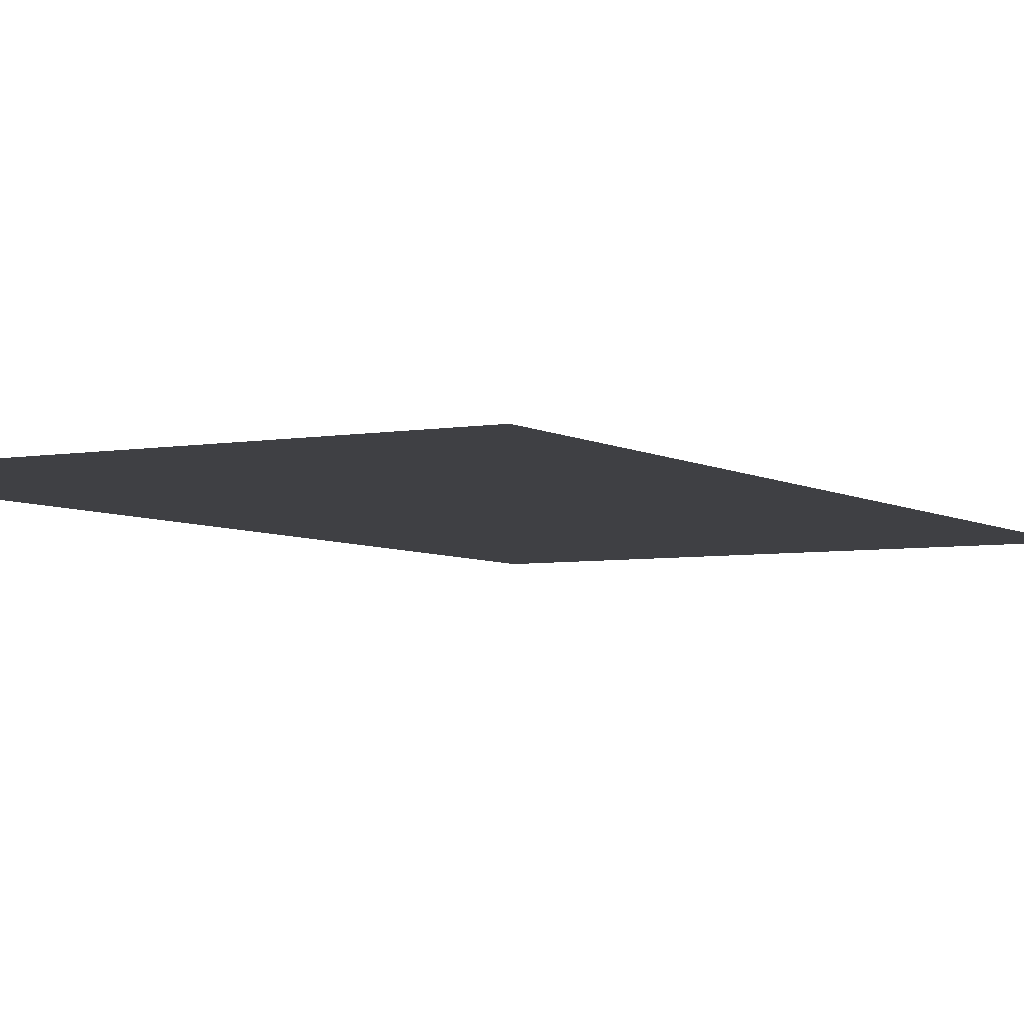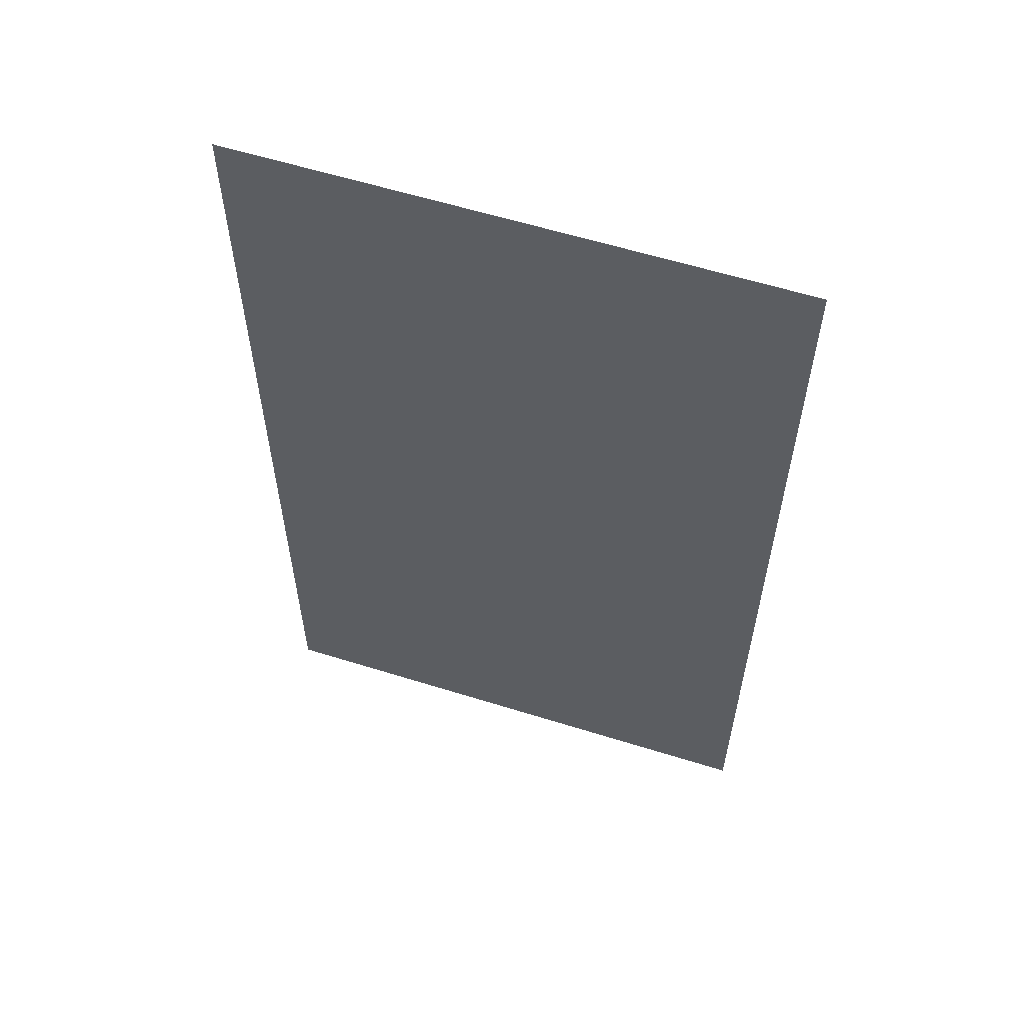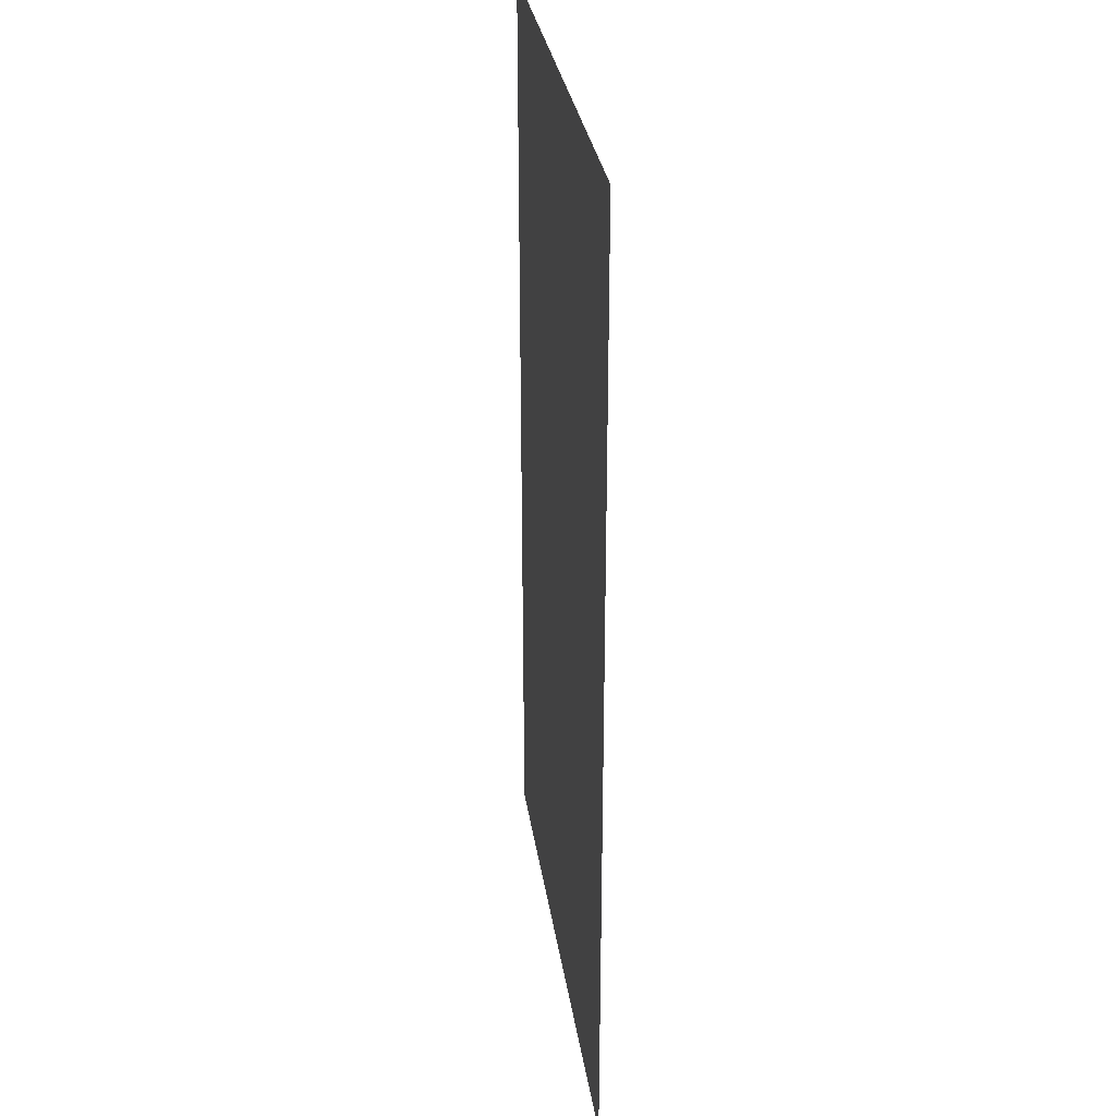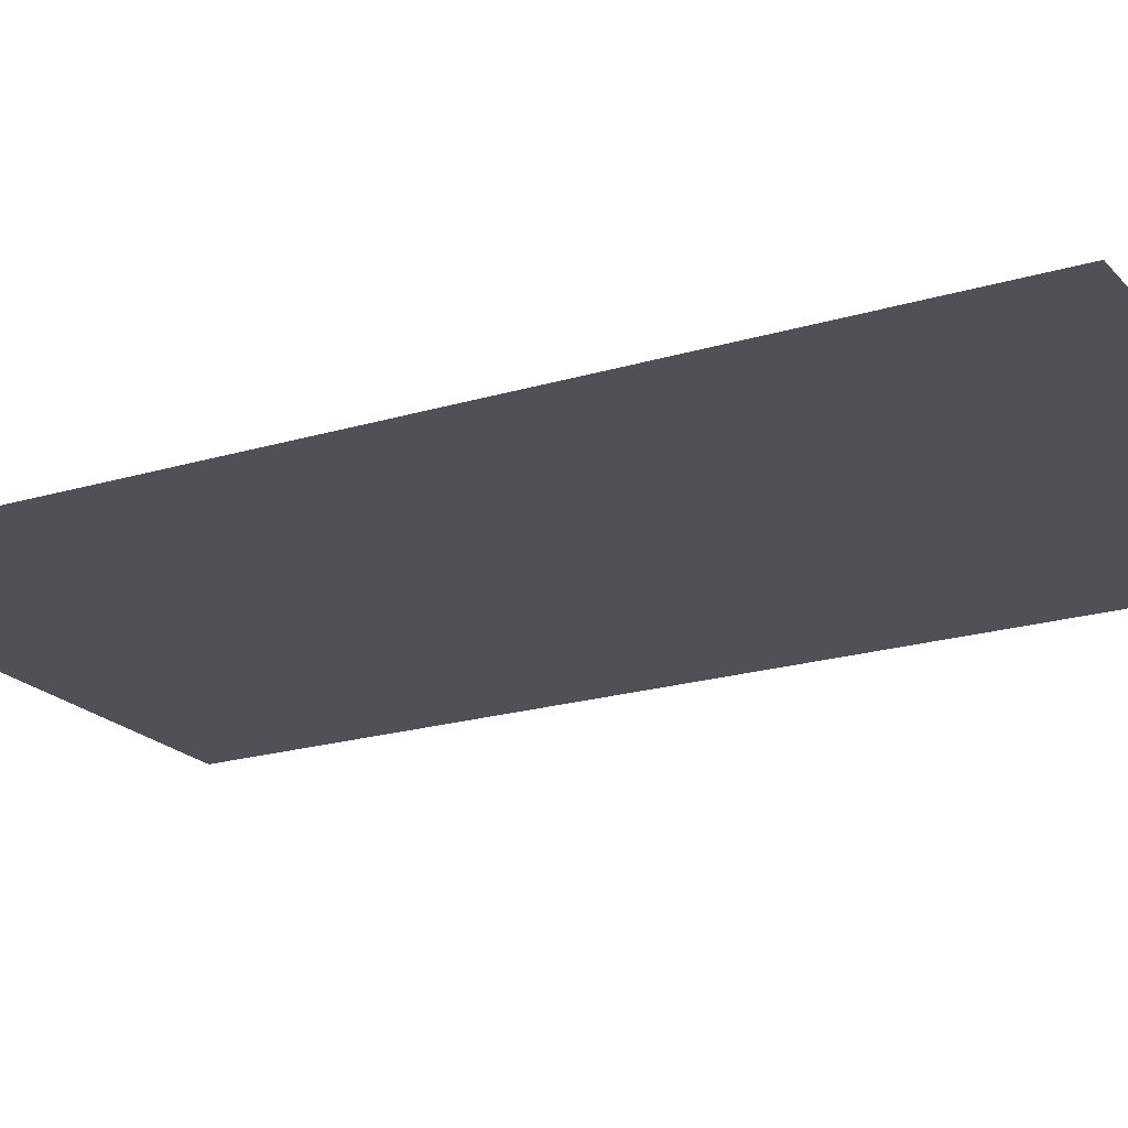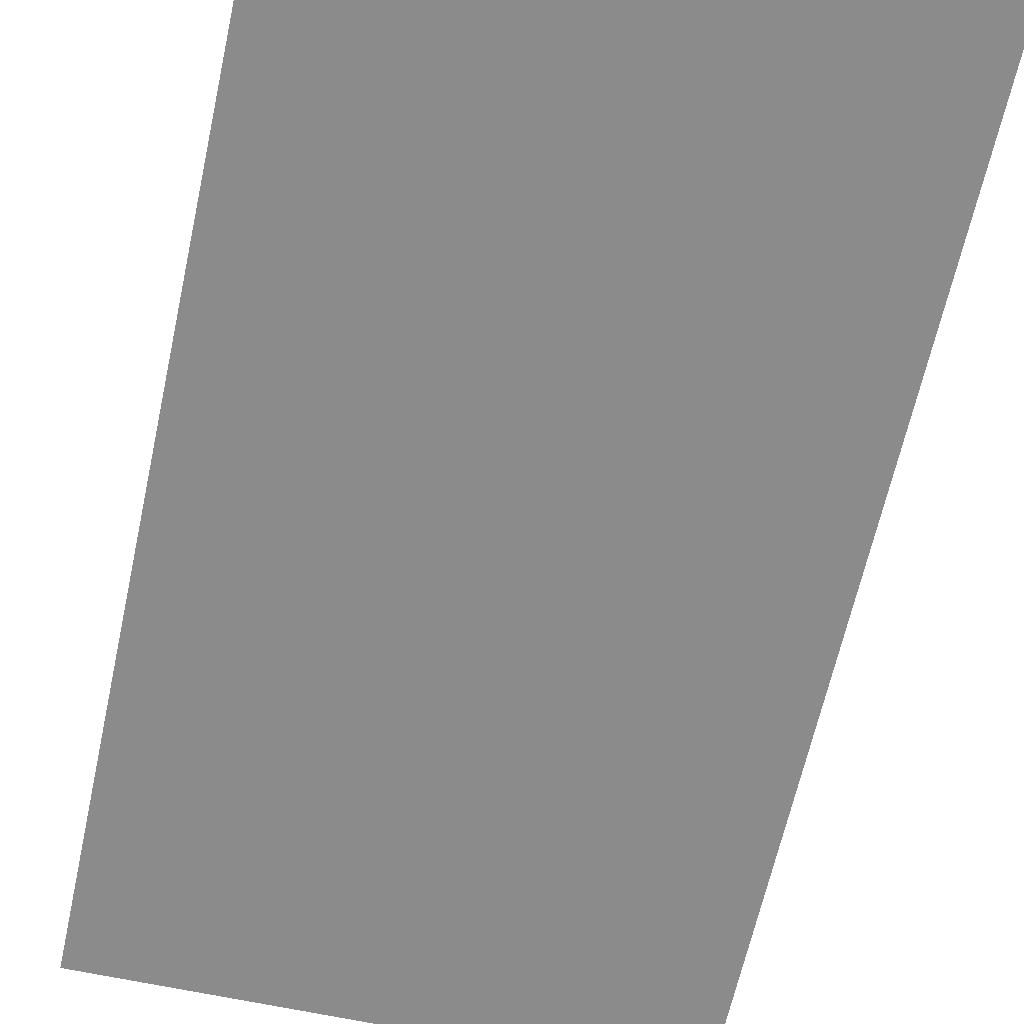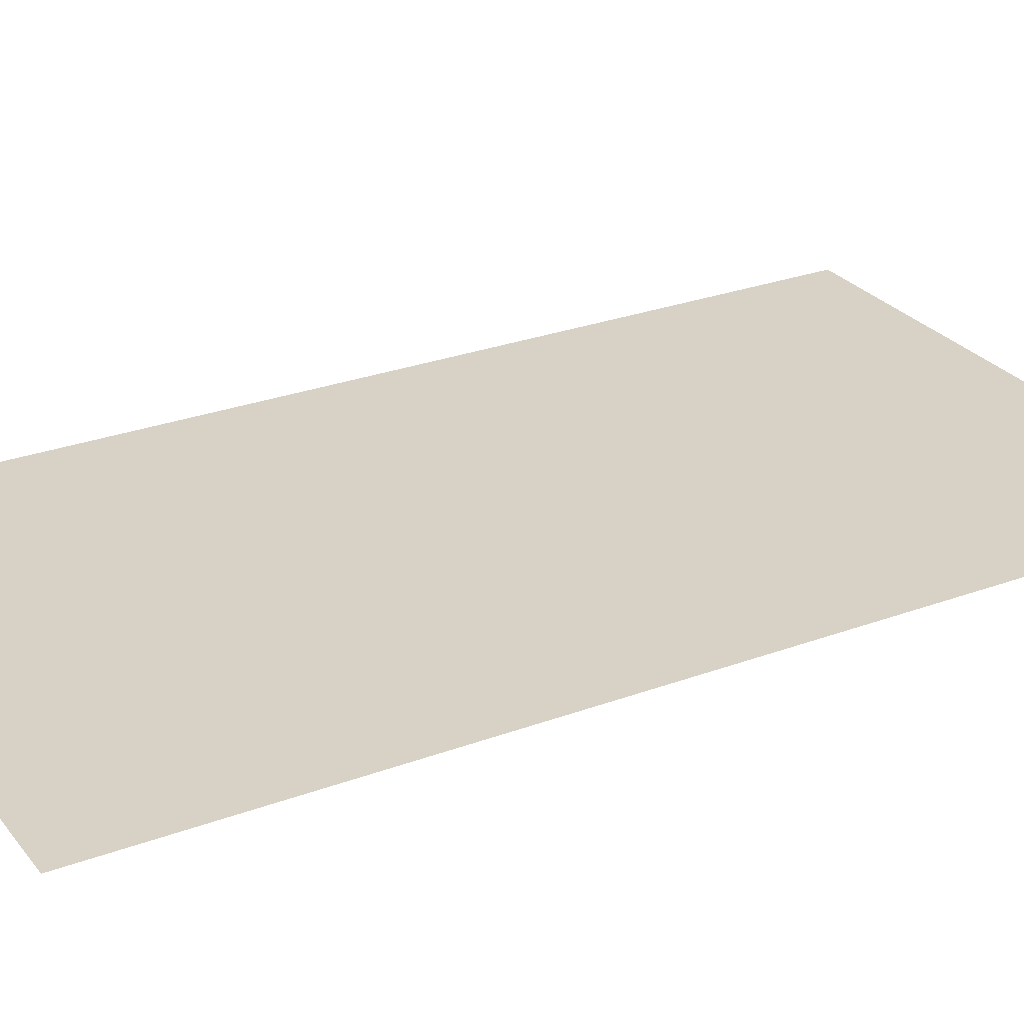
<metadata>
{"format":"obj","ext":"obj","renderer":"f3d","projection":"perspective","resolution":1024,"background":"white","views":[{"elev":-5.1,"azim":29.5,"up":"+Z"},{"elev":59.4,"azim":-162.2,"up":"+Y"},{"elev":30.7,"azim":-98.3,"up":"+Y"},{"elev":-20.5,"azim":-61.2,"up":"+Z"},{"elev":-63.9,"azim":-12.3,"up":"+Z"},{"elev":27.3,"azim":60.2,"up":"+Z"}]}
</metadata>
<code>
o PlaneC_Plane.002
v 0.5625 1 0
v -0.5625 1 0
v 0.5625 -1 0
v -0.5625 -1 0
f 1 2 4 3

</code>
